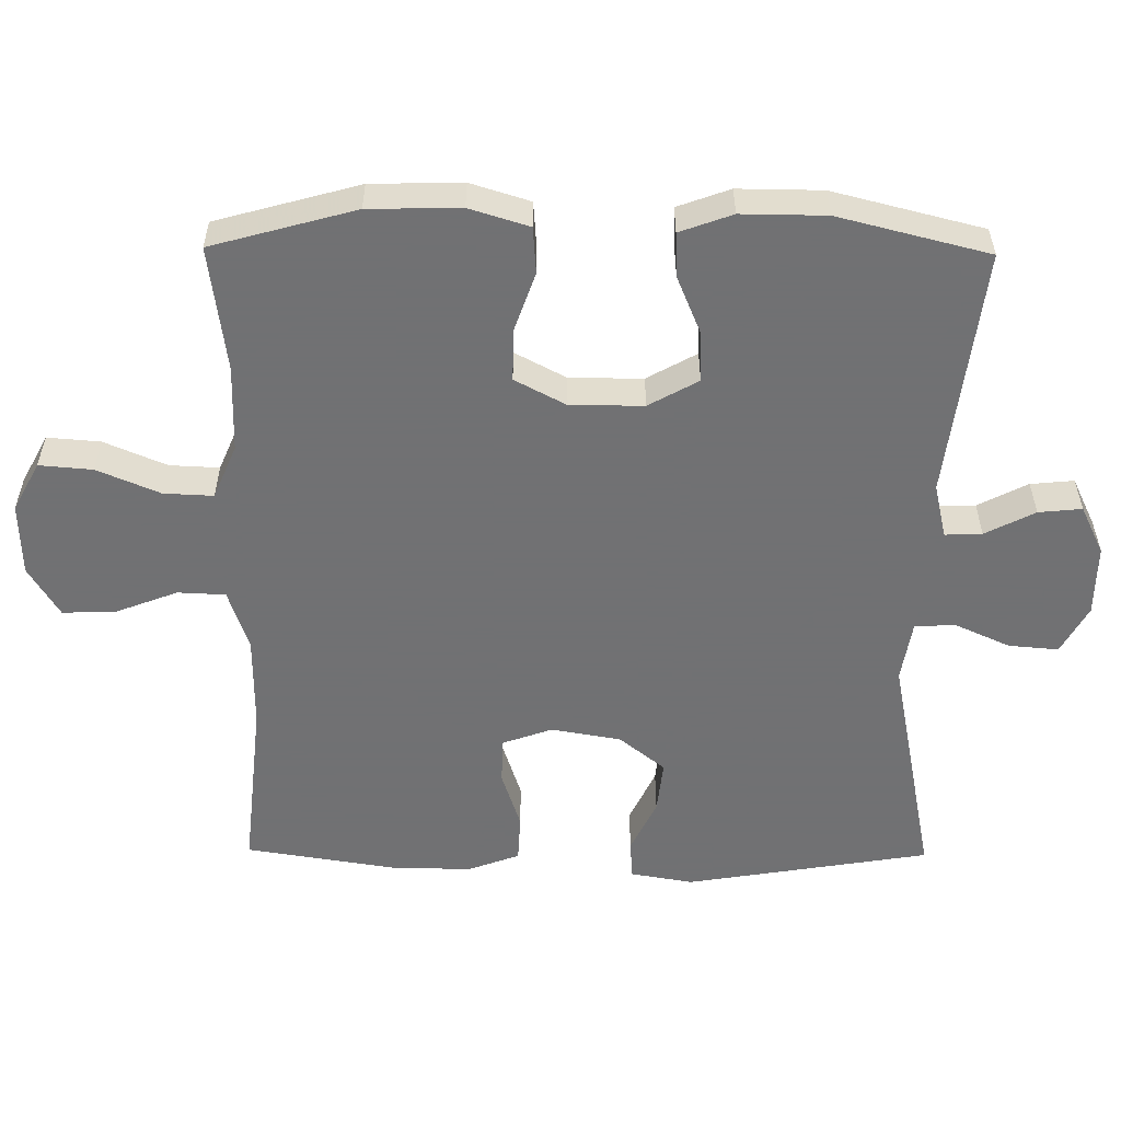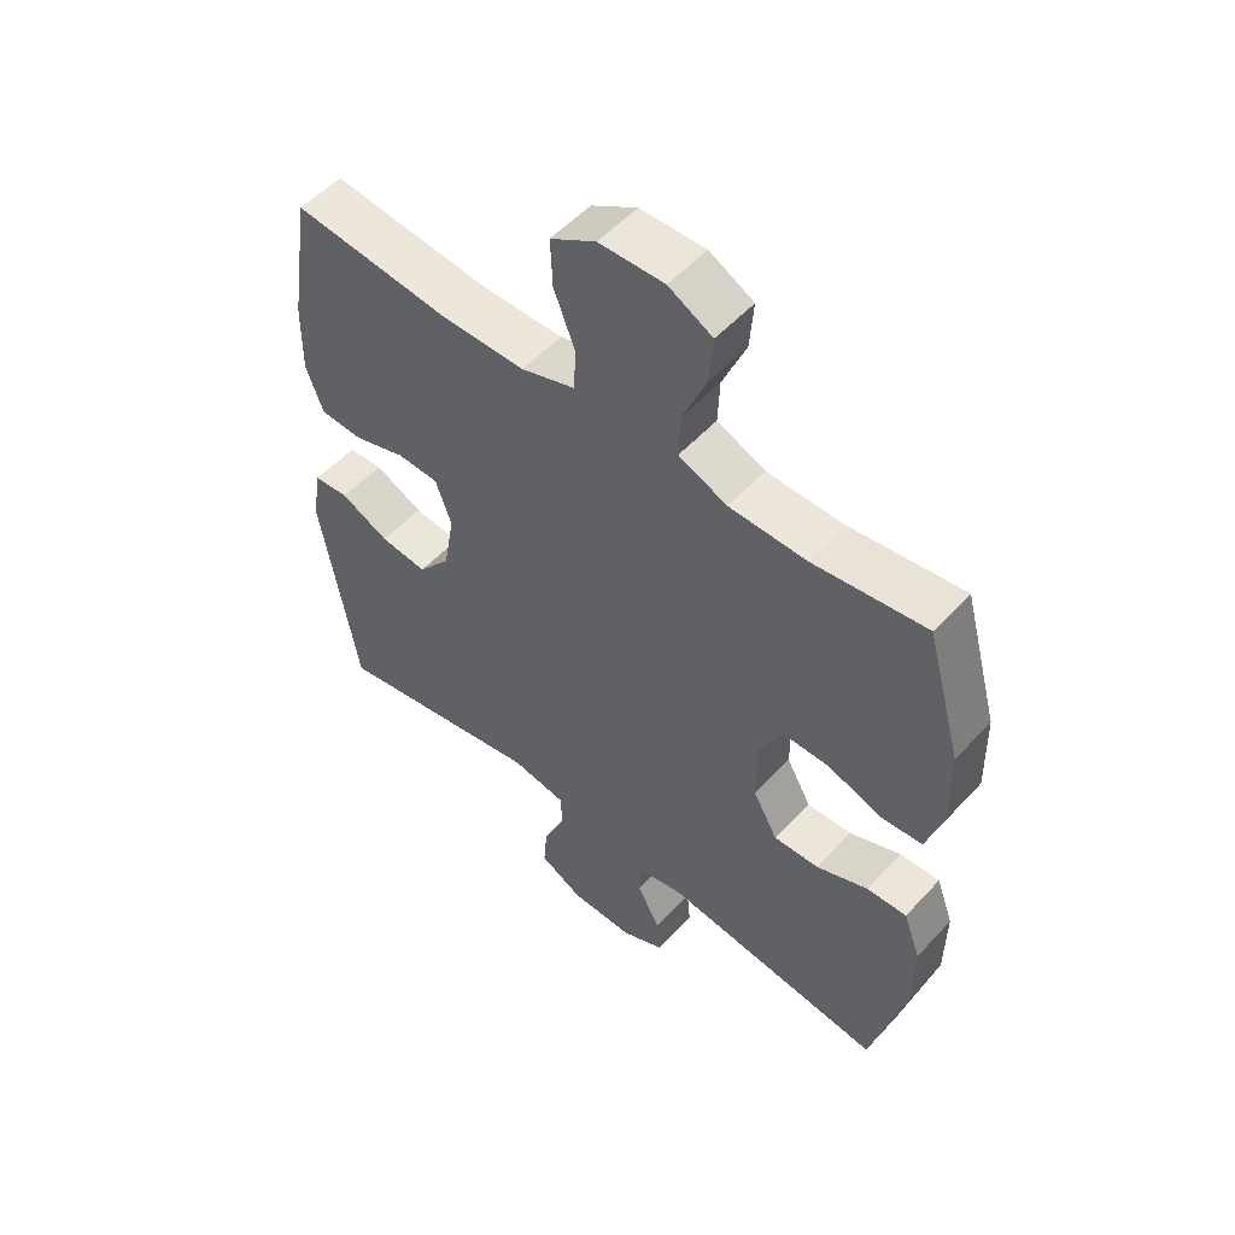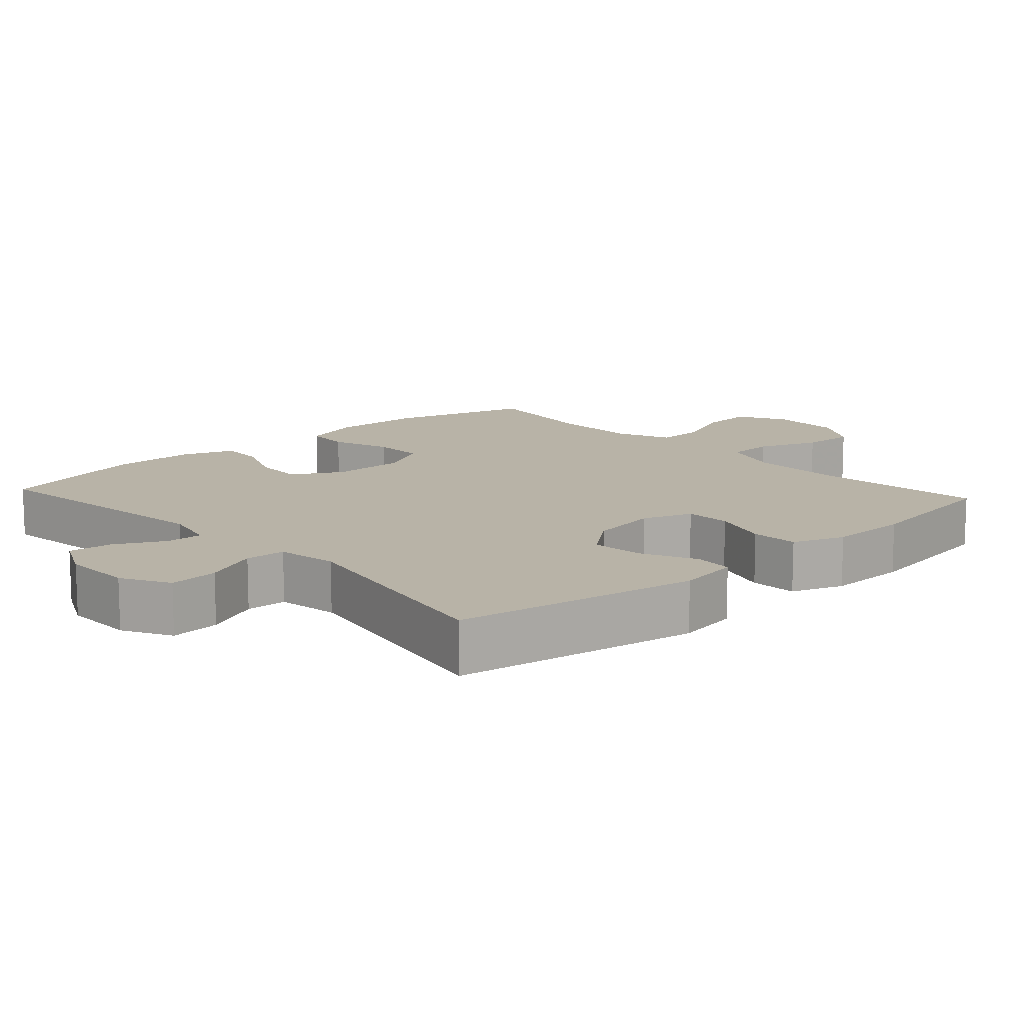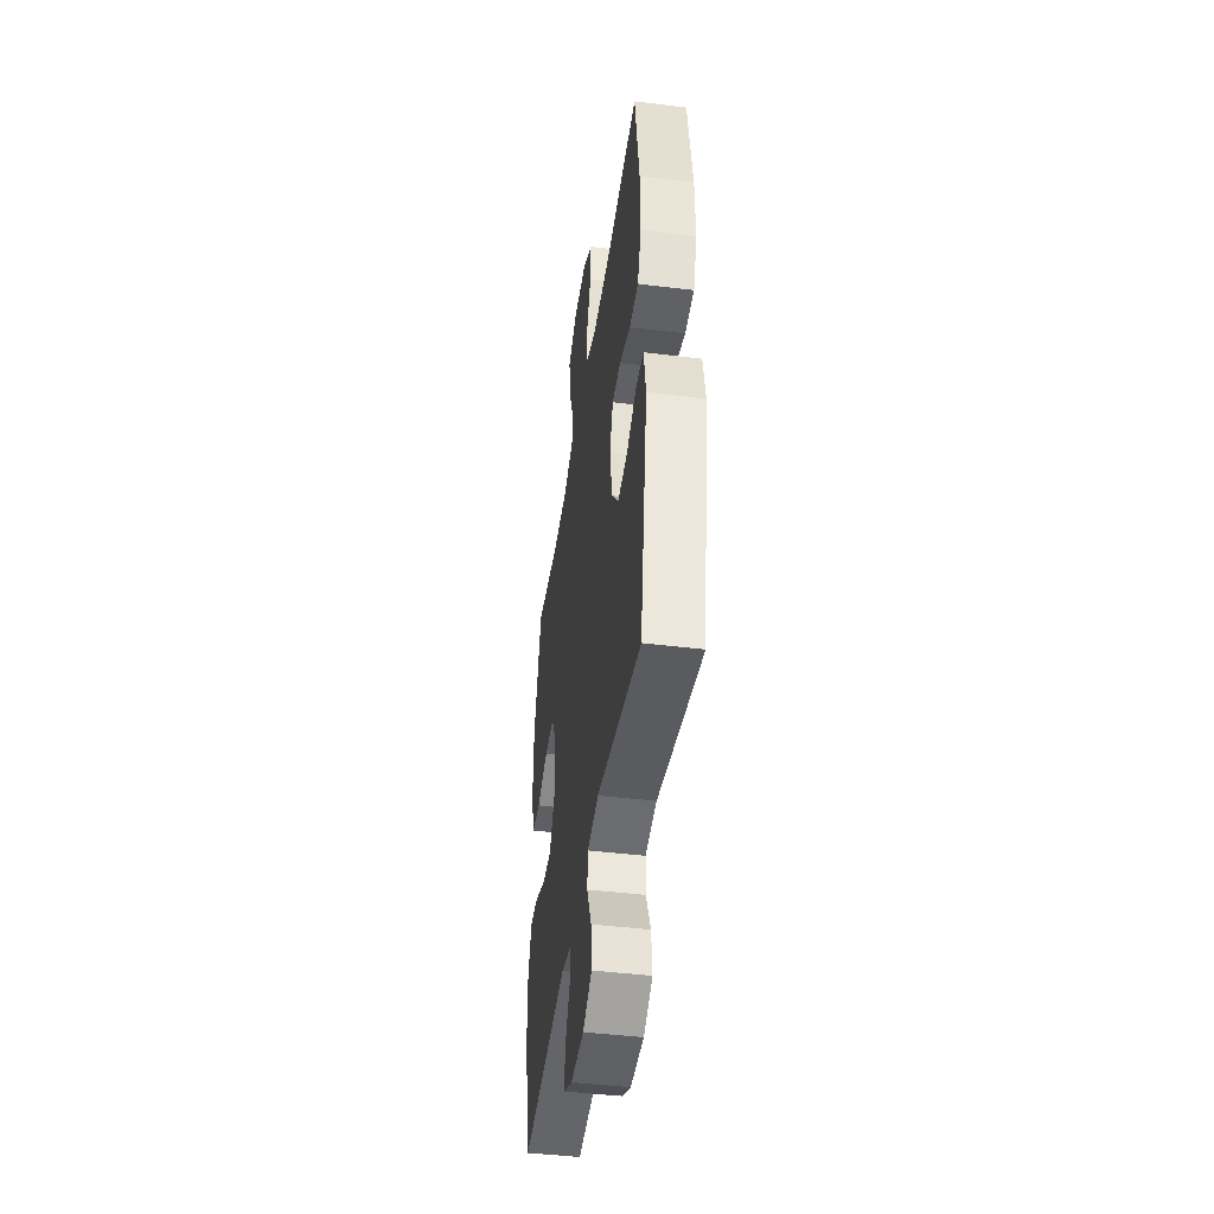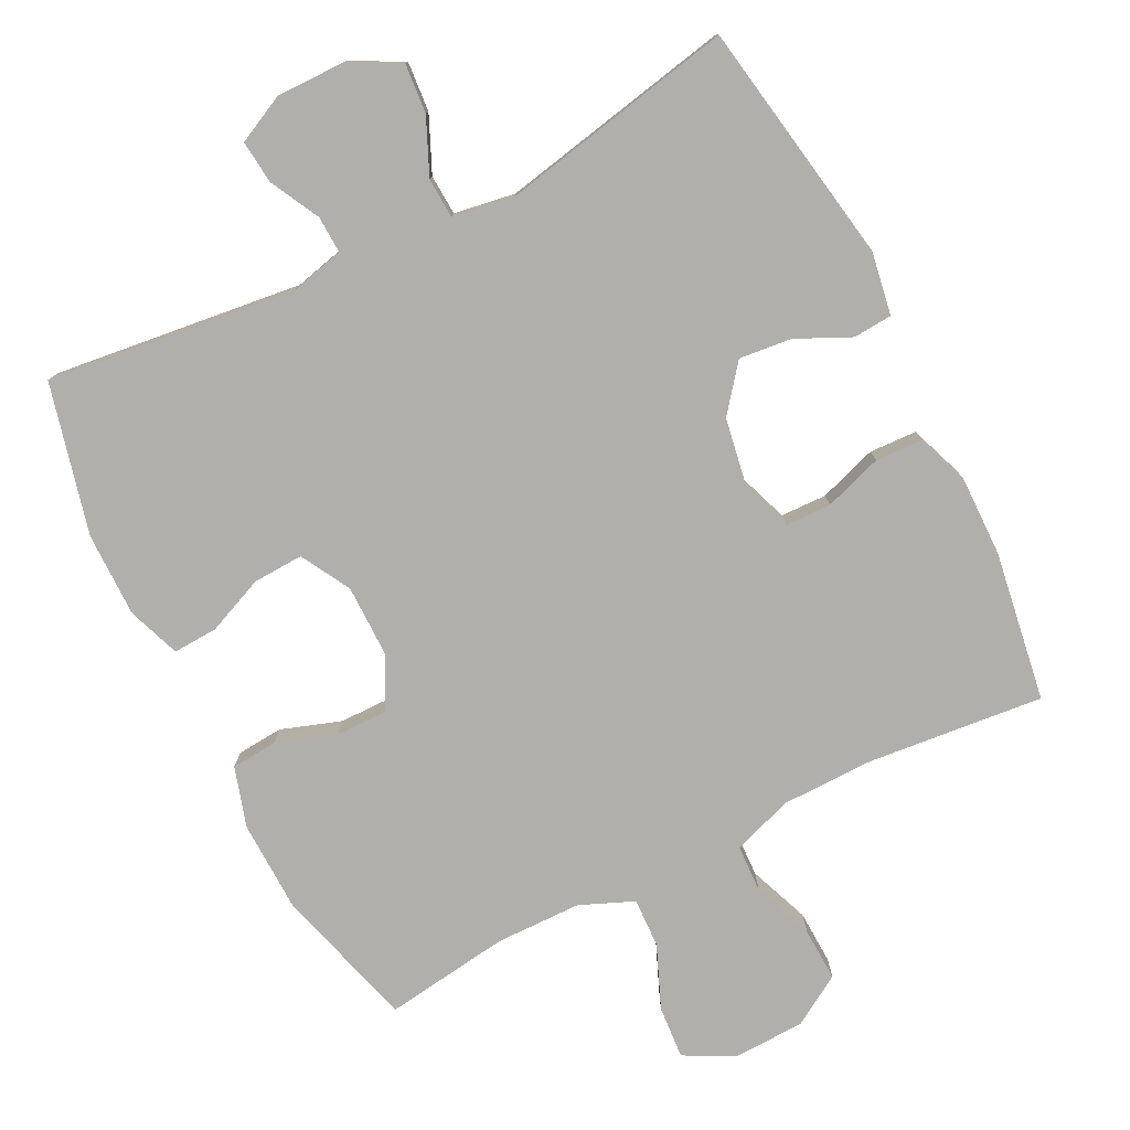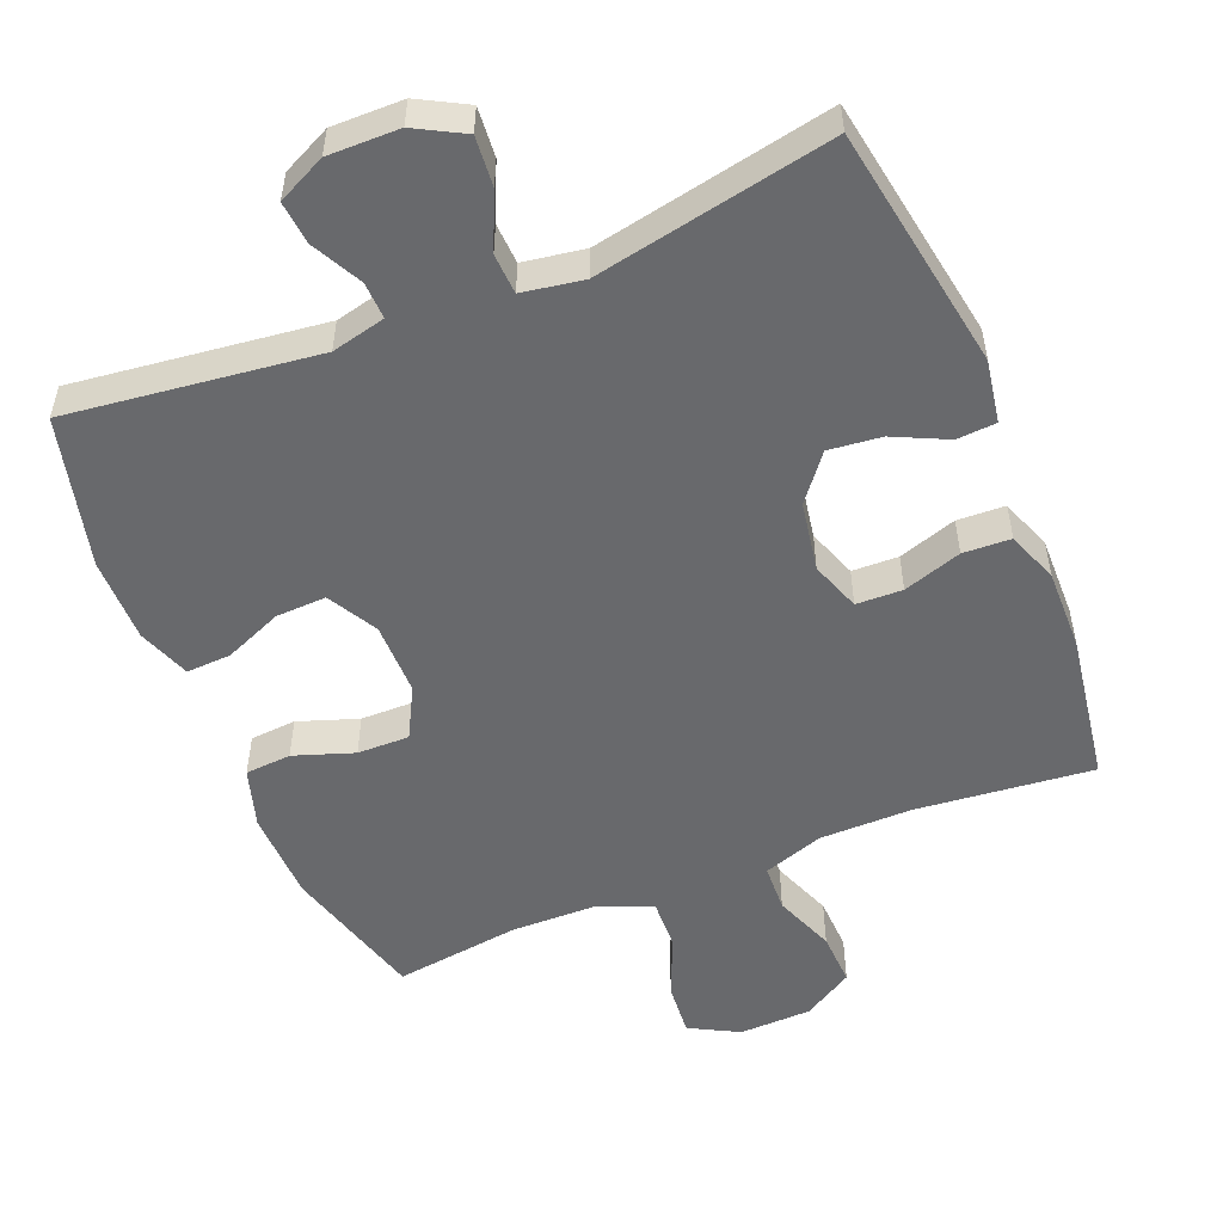
<metadata>
{"format":"obj","ext":"obj","renderer":"f3d","projection":"perspective","resolution":1024,"background":"white","views":[{"elev":-55.3,"azim":89.4,"up":"+Y"},{"elev":53.5,"azim":41.4,"up":"+Z"},{"elev":12.9,"azim":-132.4,"up":"+Y"},{"elev":-44.4,"azim":-98.2,"up":"+Z"},{"elev":-78.2,"azim":-153.1,"up":"+Y"},{"elev":-52.7,"azim":-157.8,"up":"+Y"}]}
</metadata>
<code>
v 0.5 0.07 0.5
v 0.556 0.07 0.298
v 0.559 0.07 0.169
v 0.533 0.07 0.085
v 0.468 0.07 0.08
v 0.384 0.07 0.109
v 0.311 0.07 0.11
v 0.273 0.07 0.038
v 0.273 0.07 -0.065
v 0.312 0.07 -0.135
v 0.383 0.07 -0.132
v 0.464 0.07 -0.098
v 0.527 0.07 -0.095
v 0.554 0.07 -0.169
v 0.553 0.07 -0.288
v 0.5 0.07 -0.5
v 0.149 0.07 -0.457
v 0.073 0.07 -0.475
v 0.075 0.07 -0.527
v 0.111 0.07 -0.597
v 0.117 0.07 -0.658
v 0.049 0.07 -0.691
v -0.051 0.07 -0.69
v -0.119 0.07 -0.653
v -0.113 0.07 -0.583
v -0.078 0.07 -0.505
v -0.081 0.07 -0.448
v -0.167 0.07 -0.434
v -0.5 0.07 -0.5
v -0.557 0.07 -0.156
v -0.542 0.07 -0.068
v -0.487 0.07 -0.064
v -0.411 0.07 -0.1
v -0.337 0.07 -0.108
v -0.286 0.07 -0.044
v -0.269 0.07 0.054
v -0.294 0.07 0.124
v -0.359 0.07 0.126
v -0.441 0.07 0.099
v -0.508 0.07 0.102
v -0.535 0.07 0.175
v -0.533 0.07 0.289
v -0.5 0.07 0.5
v -0.253 0.07 0.475
v -0.122 0.07 0.476
v -0.037 0.07 0.505
v -0.034 0.07 0.572
v -0.067 0.07 0.658
v -0.07 0.07 0.734
v 0.001 0.07 0.777
v 0.103 0.07 0.78
v 0.172 0.07 0.743
v 0.166 0.07 0.668
v 0.129 0.07 0.58
v 0.126 0.07 0.51
v 0.202 0.07 0.478
v 0.323 0.07 0.476
v 0.5 0 0.5
v 0.556 0 0.298
v 0.559 0 0.169
v 0.533 0 0.085
v 0.468 0 0.08
v 0.384 0 0.109
v 0.311 0 0.11
v 0.273 0 0.038
v 0.273 0 -0.065
v 0.312 0 -0.135
v 0.383 0 -0.132
v 0.464 0 -0.098
v 0.527 0 -0.095
v 0.554 0 -0.169
v 0.553 0 -0.288
v 0.5 0 -0.5
v 0.149 0 -0.457
v 0.073 0 -0.475
v 0.075 0 -0.527
v 0.111 0 -0.597
v 0.117 0 -0.658
v 0.049 0 -0.691
v -0.051 0 -0.69
v -0.119 0 -0.653
v -0.113 0 -0.583
v -0.078 0 -0.505
v -0.081 0 -0.448
v -0.167 0 -0.434
v -0.5 0 -0.5
v -0.557 0 -0.156
v -0.542 0 -0.068
v -0.487 0 -0.064
v -0.411 0 -0.1
v -0.337 0 -0.108
v -0.286 0 -0.044
v -0.269 0 0.054
v -0.294 0 0.124
v -0.359 0 0.126
v -0.441 0 0.099
v -0.508 0 0.102
v -0.535 0 0.175
v -0.533 0 0.289
v -0.5 0 0.5
v -0.253 0 0.475
v -0.122 0 0.476
v -0.037 0 0.505
v -0.034 0 0.572
v -0.067 0 0.658
v -0.07 0 0.734
v 0.001 0 0.777
v 0.103 0 0.78
v 0.172 0 0.743
v 0.166 0 0.668
v 0.129 0 0.58
v 0.126 0 0.51
v 0.202 0 0.478
v 0.323 0 0.476
f 51 52 53 54
f 51 54 55
f 50 51 55
f 47 48 49 50
f 46 47 50 55
f 45 46 55 56
f 41 42 43 44
f 38 39 40 41
f 37 38 41 44
f 36 37 44 45
f 30 31 32 33
f 28 29 30 33
f 27 28 33 34
f 23 24 25 26
f 23 26 27
f 22 23 27
f 19 20 21 22
f 18 19 22 27
f 17 18 27 34
f 11 12 13 14
f 10 11 14 15
f 3 4 5 6
f 3 6 7
f 57 1 2 3
f 57 3 7
f 56 57 7 8
f 35 36 45 56
f 35 56 8 9
f 34 35 9 10
f 16 17 34
f 10 15 16 34
f 111 110 109 108
f 112 111 108
f 112 108 107
f 107 106 105 104
f 112 107 104 103
f 113 112 103 102
f 101 100 99 98
f 98 97 96 95
f 101 98 95 94
f 102 101 94 93
f 90 89 88 87
f 90 87 86 85
f 91 90 85 84
f 83 82 81 80
f 84 83 80
f 84 80 79
f 79 78 77 76
f 84 79 76 75
f 91 84 75 74
f 71 70 69 68
f 72 71 68 67
f 63 62 61 60
f 64 63 60
f 60 59 58 114
f 64 60 114
f 65 64 114 113
f 113 102 93 92
f 66 65 113 92
f 67 66 92 91
f 91 74 73
f 91 73 72 67
f 1 58 59 2
f 2 59 60 3
f 3 60 61 4
f 4 61 62 5
f 5 62 63 6
f 6 63 64 7
f 7 64 65 8
f 8 65 66 9
f 9 66 67 10
f 10 67 68 11
f 11 68 69 12
f 12 69 70 13
f 13 70 71 14
f 14 71 72 15
f 15 72 73 16
f 16 73 74 17
f 17 74 75 18
f 18 75 76 19
f 19 76 77 20
f 20 77 78 21
f 21 78 79 22
f 22 79 80 23
f 23 80 81 24
f 24 81 82 25
f 25 82 83 26
f 26 83 84 27
f 27 84 85 28
f 28 85 86 29
f 29 86 87 30
f 30 87 88 31
f 31 88 89 32
f 32 89 90 33
f 33 90 91 34
f 34 91 92 35
f 35 92 93 36
f 36 93 94 37
f 37 94 95 38
f 38 95 96 39
f 39 96 97 40
f 40 97 98 41
f 41 98 99 42
f 42 99 100 43
f 43 100 101 44
f 44 101 102 45
f 45 102 103 46
f 46 103 104 47
f 47 104 105 48
f 48 105 106 49
f 49 106 107 50
f 50 107 108 51
f 51 108 109 52
f 52 109 110 53
f 53 110 111 54
f 54 111 112 55
f 55 112 113 56
f 56 113 114 57
f 57 114 58 1

</code>
